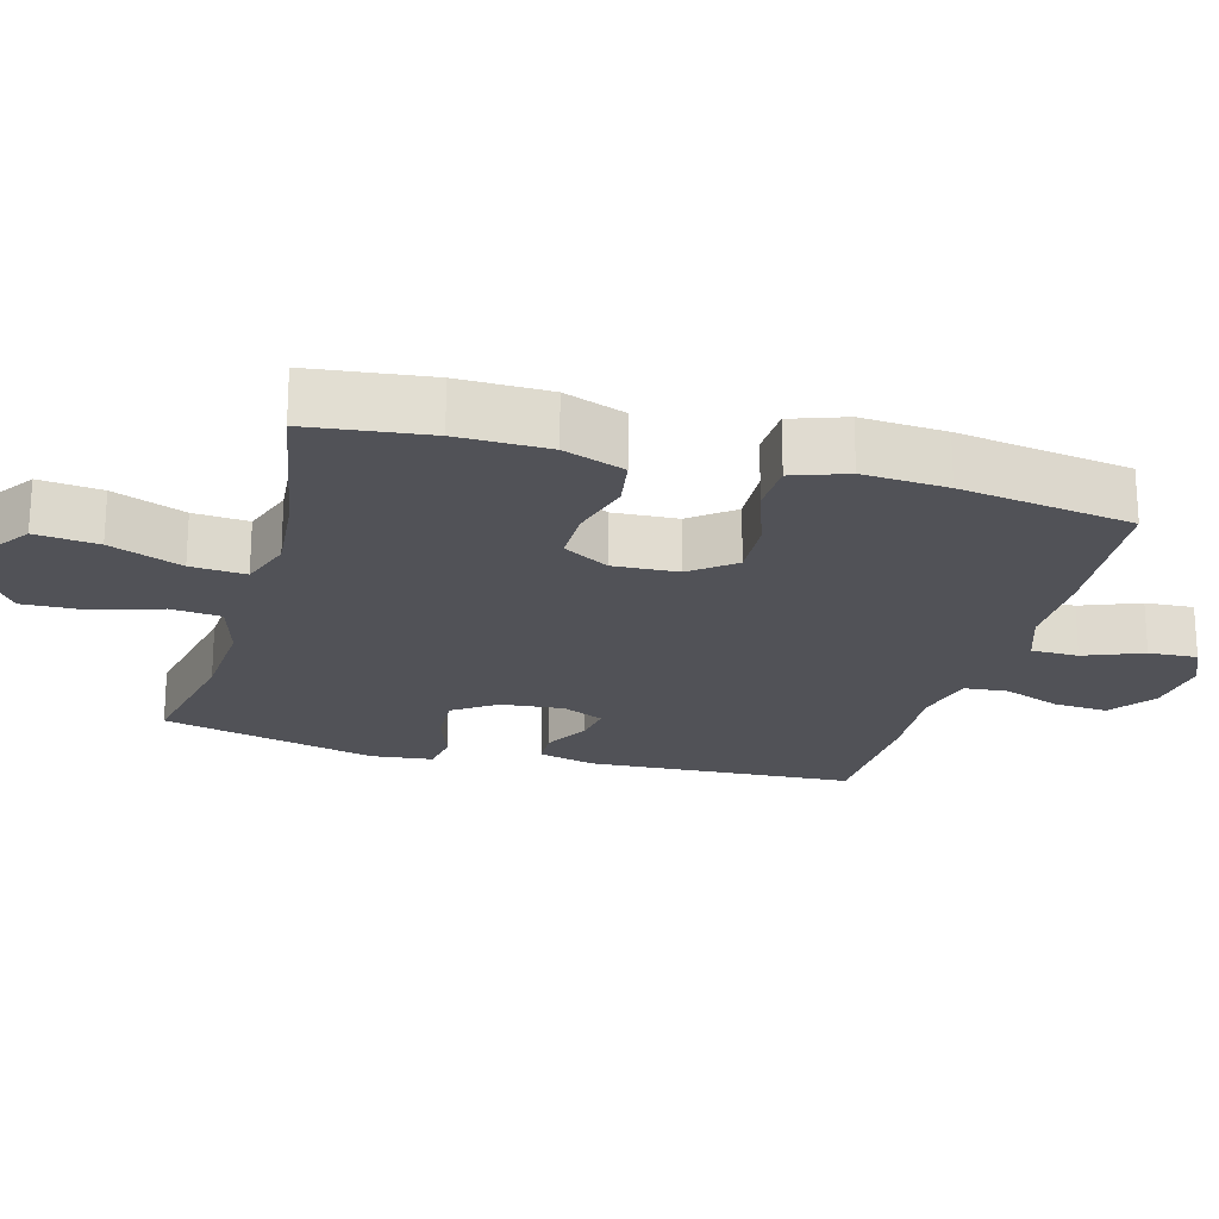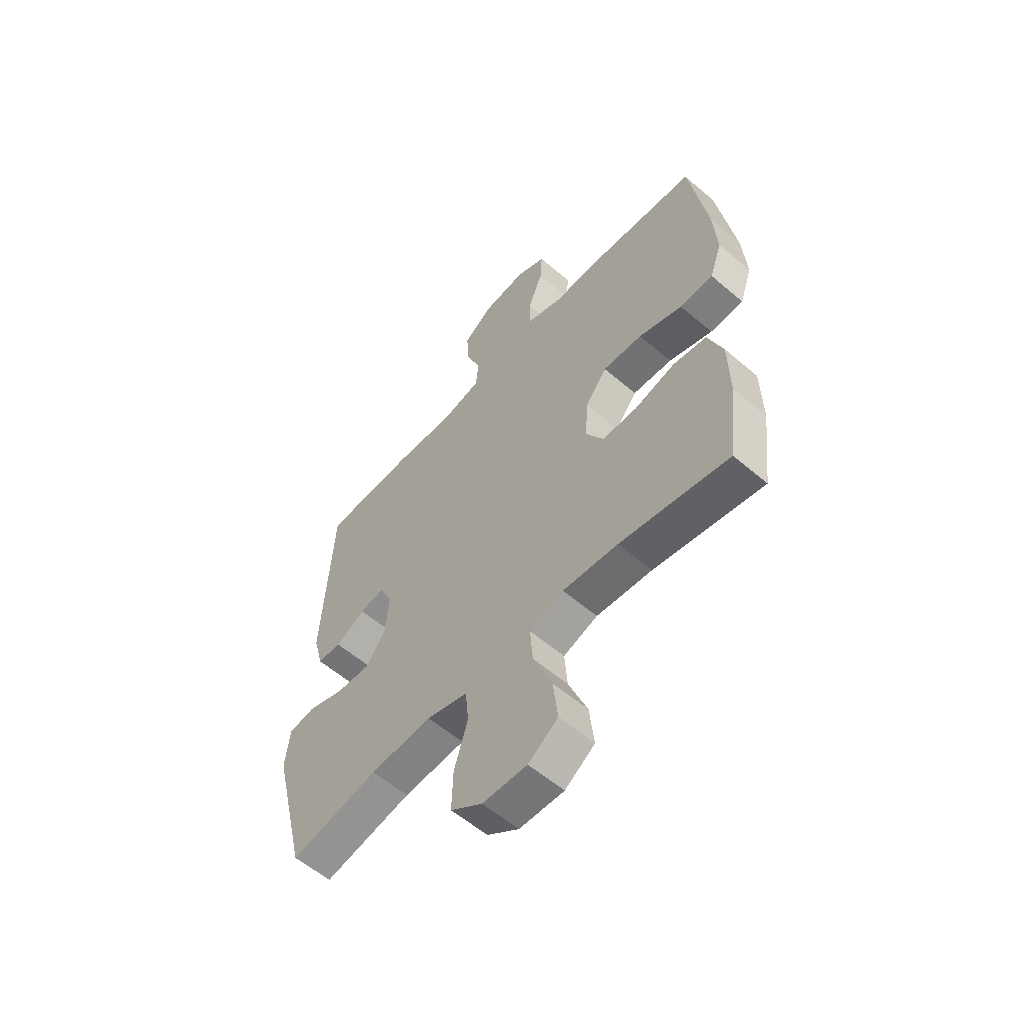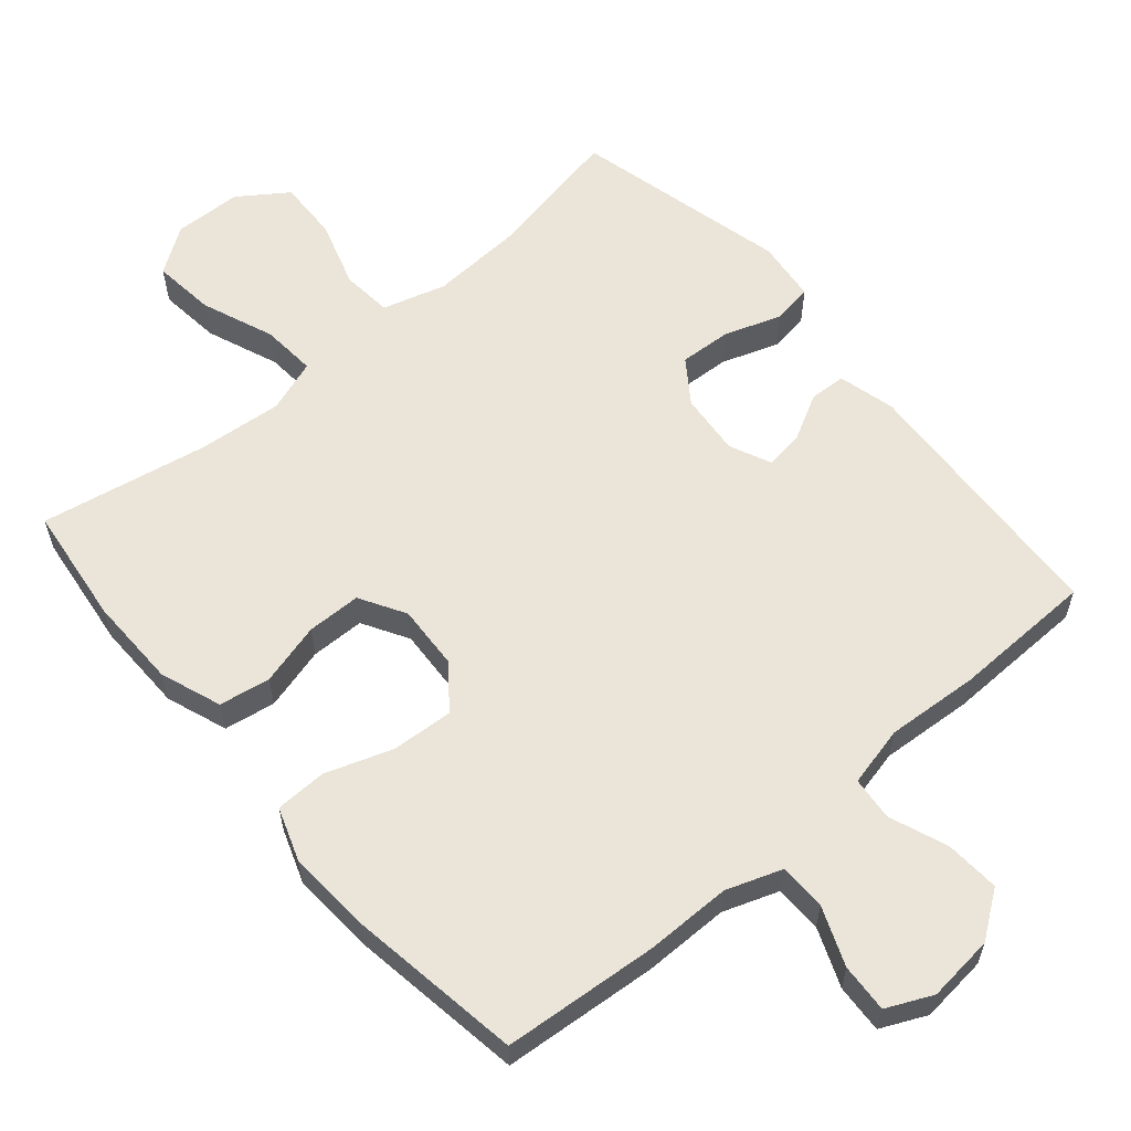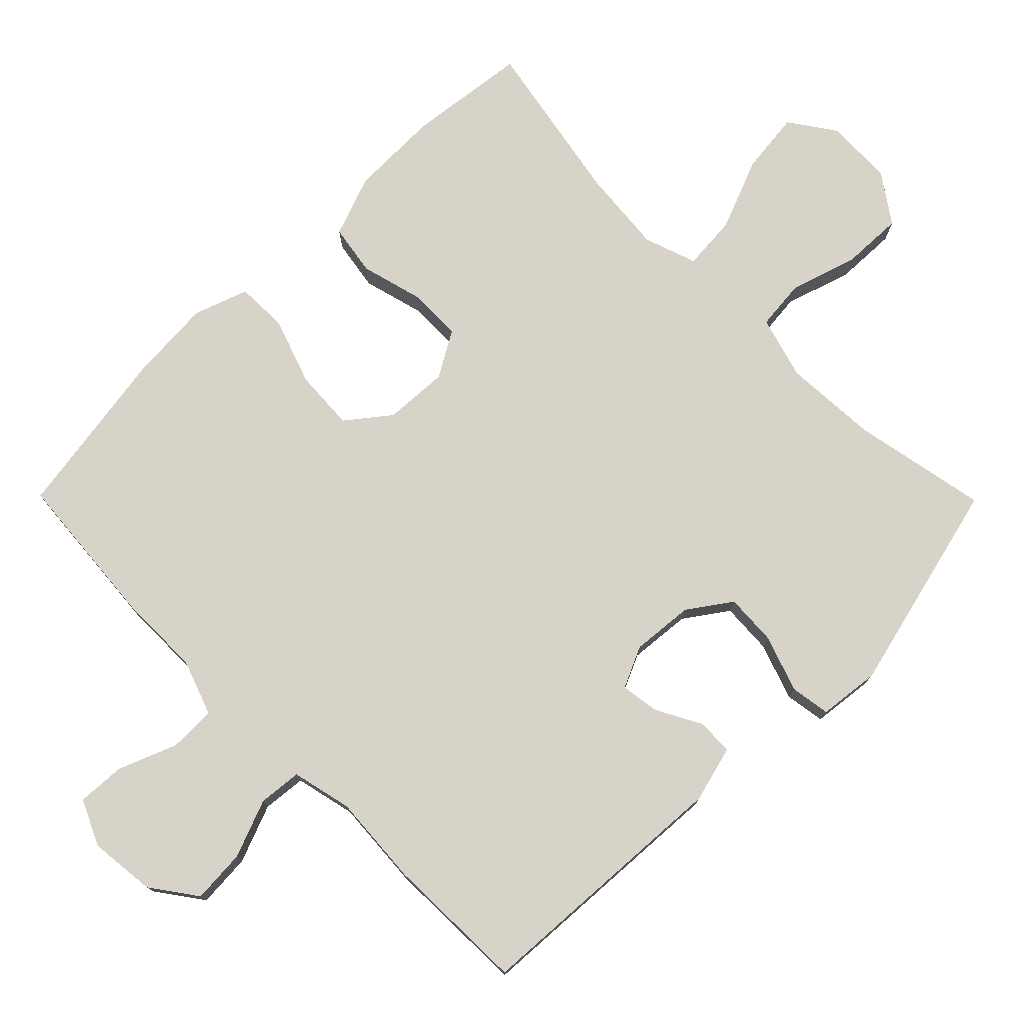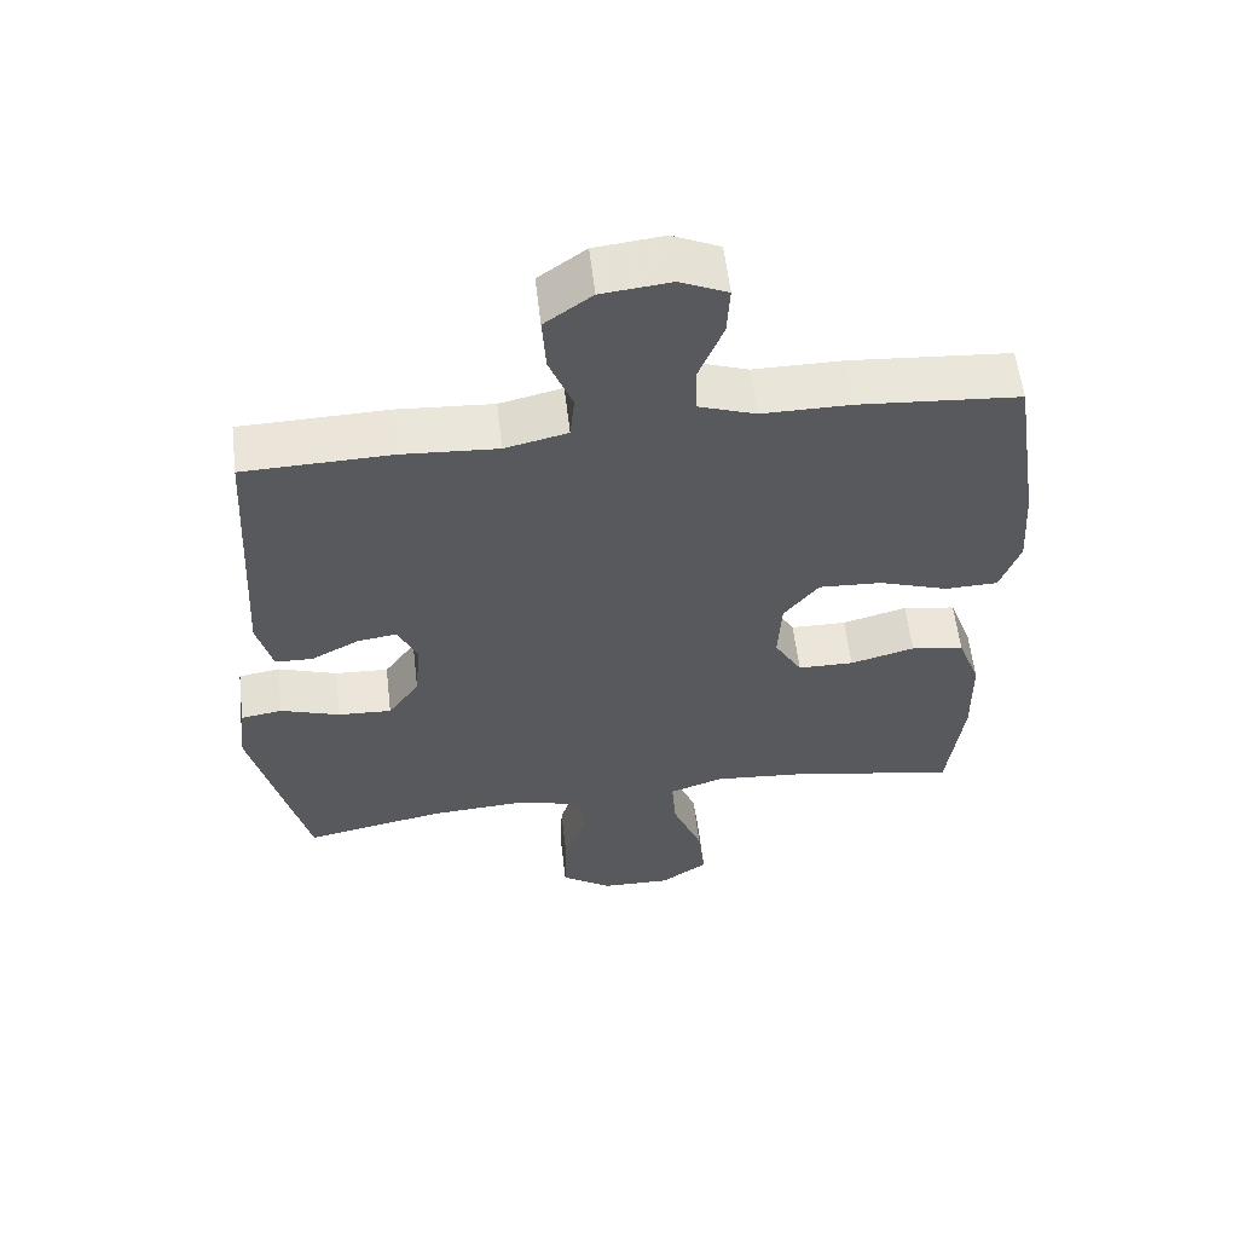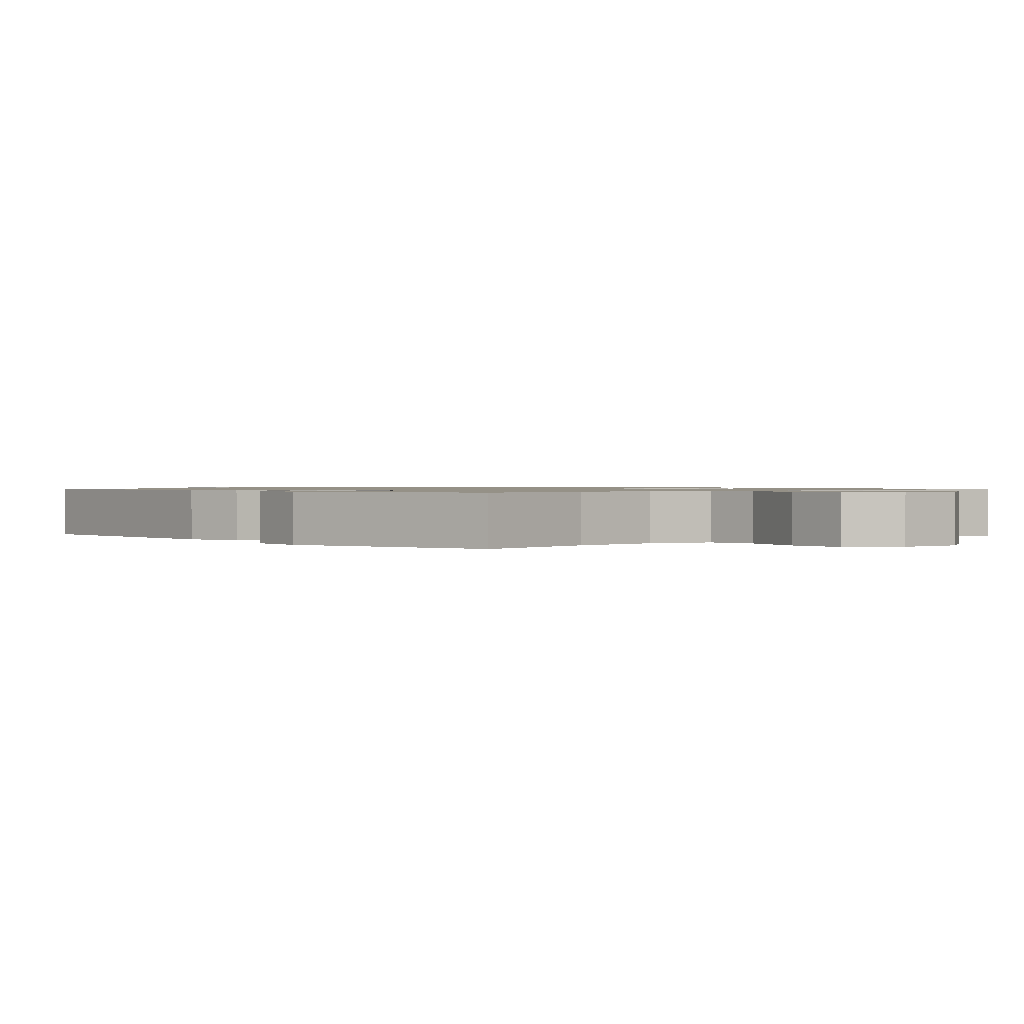
<metadata>
{"format":"obj","ext":"obj","renderer":"f3d","projection":"perspective","resolution":1024,"background":"white","views":[{"elev":-21.4,"azim":-105.6,"up":"+Y"},{"elev":-58.1,"azim":-131.5,"up":"+Z"},{"elev":59.5,"azim":-40.4,"up":"+Y"},{"elev":76.4,"azim":45.3,"up":"+Y"},{"elev":58.3,"azim":173.3,"up":"+Z"},{"elev":0.9,"azim":138.5,"up":"+Y"}]}
</metadata>
<code>
v -0.5 0.07 0.5
v -0.279 0.07 0.518
v -0.157 0.07 0.518
v -0.078 0.07 0.546
v -0.077 0.07 0.613
v -0.11 0.07 0.696
v -0.114 0.07 0.765
v -0.049 0.07 0.795
v 0.046 0.07 0.785
v 0.111 0.07 0.738
v 0.106 0.07 0.661
v 0.074 0.07 0.578
v 0.08 0.07 0.516
v 0.166 0.07 0.496
v 0.297 0.07 0.505
v 0.5 0.07 0.5
v 0.522 0.07 0.12
v 0.501 0.07 0.039
v 0.449 0.07 0.037
v 0.384 0.07 0.072
v 0.329 0.07 0.08
v 0.302 0.07 0.021
v 0.31 0.07 -0.068
v 0.353 0.07 -0.129
v 0.427 0.07 -0.125
v 0.508 0.07 -0.097
v 0.565 0.07 -0.106
v 0.575 0.07 -0.194
v 0.5 0.07 -0.5
v 0.307 0.07 -0.462
v 0.172 0.07 -0.454
v 0.082 0.07 -0.48
v 0.075 0.07 -0.552
v 0.105 0.07 -0.648
v 0.108 0.07 -0.735
v 0.039 0.07 -0.783
v -0.058 0.07 -0.786
v -0.123 0.07 -0.741
v -0.113 0.07 -0.652
v -0.072 0.07 -0.549
v -0.066 0.07 -0.471
v -0.141 0.07 -0.445
v -0.262 0.07 -0.456
v -0.5 0.07 -0.5
v -0.521 0.07 -0.33
v -0.519 0.07 -0.201
v -0.487 0.07 -0.114
v -0.414 0.07 -0.102
v -0.325 0.07 -0.126
v -0.248 0.07 -0.125
v -0.21 0.07 -0.06
v -0.215 0.07 0.032
v -0.263 0.07 0.093
v -0.35 0.07 0.088
v -0.446 0.07 0.055
v -0.519 0.07 0.057
v -0.546 0.07 0.134
v -0.538 0.07 0.254
v -0.5 0 0.5
v -0.279 0 0.518
v -0.157 0 0.518
v -0.078 0 0.546
v -0.077 0 0.613
v -0.11 0 0.696
v -0.114 0 0.765
v -0.049 0 0.795
v 0.046 0 0.785
v 0.111 0 0.738
v 0.106 0 0.661
v 0.074 0 0.578
v 0.08 0 0.516
v 0.166 0 0.496
v 0.297 0 0.505
v 0.5 0 0.5
v 0.522 0 0.12
v 0.501 0 0.039
v 0.449 0 0.037
v 0.384 0 0.072
v 0.329 0 0.08
v 0.302 0 0.021
v 0.31 0 -0.068
v 0.353 0 -0.129
v 0.427 0 -0.125
v 0.508 0 -0.097
v 0.565 0 -0.106
v 0.575 0 -0.194
v 0.5 0 -0.5
v 0.307 0 -0.462
v 0.172 0 -0.454
v 0.082 0 -0.48
v 0.075 0 -0.552
v 0.105 0 -0.648
v 0.108 0 -0.735
v 0.039 0 -0.783
v -0.058 0 -0.786
v -0.123 0 -0.741
v -0.113 0 -0.652
v -0.072 0 -0.549
v -0.066 0 -0.471
v -0.141 0 -0.445
v -0.262 0 -0.456
v -0.5 0 -0.5
v -0.521 0 -0.33
v -0.519 0 -0.201
v -0.487 0 -0.114
v -0.414 0 -0.102
v -0.325 0 -0.126
v -0.248 0 -0.125
v -0.21 0 -0.06
v -0.215 0 0.032
v -0.263 0 0.093
v -0.35 0 0.088
v -0.446 0 0.055
v -0.519 0 0.057
v -0.546 0 0.134
v -0.538 0 0.254
f 1 2 3
f 58 1 3
f 57 58 3
f 56 57 3
f 55 56 3
f 54 55 3
f 53 54 3 4
f 52 53 4
f 51 52 4
f 47 48 49
f 46 47 49
f 45 46 49
f 44 45 49
f 43 44 49
f 42 43 49 50
f 41 42 50 51
f 38 39 40
f 37 38 40
f 36 37 40
f 35 36 40
f 34 35 40
f 33 34 40
f 32 33 40 41
f 41 51 4
f 32 41 4
f 31 32 4
f 28 29 30
f 27 28 30
f 26 27 30
f 25 26 30
f 24 25 30 31
f 18 19 20
f 17 18 20
f 16 17 20
f 15 16 20
f 14 15 20
f 13 14 20 21
f 10 11 12
f 9 10 12
f 8 9 12
f 7 8 12
f 6 7 12
f 5 6 12
f 5 12 13
f 13 21 22
f 5 13 22
f 4 5 22
f 23 24 31
f 4 22 23 31
f 61 60 59
f 61 59 116
f 61 116 115
f 61 115 114
f 61 114 113
f 61 113 112
f 62 61 112 111
f 62 111 110
f 62 110 109
f 107 106 105
f 107 105 104
f 107 104 103
f 107 103 102
f 107 102 101
f 108 107 101 100
f 109 108 100 99
f 98 97 96
f 98 96 95
f 98 95 94
f 98 94 93
f 98 93 92
f 98 92 91
f 99 98 91 90
f 62 109 99
f 62 99 90
f 62 90 89
f 88 87 86
f 88 86 85
f 88 85 84
f 88 84 83
f 89 88 83 82
f 78 77 76
f 78 76 75
f 78 75 74
f 78 74 73
f 78 73 72
f 79 78 72 71
f 70 69 68
f 70 68 67
f 70 67 66
f 70 66 65
f 70 65 64
f 70 64 63
f 71 70 63
f 80 79 71
f 80 71 63
f 80 63 62
f 89 82 81
f 89 81 80 62
f 1 59 60 2
f 2 60 61 3
f 3 61 62 4
f 4 62 63 5
f 5 63 64 6
f 6 64 65 7
f 7 65 66 8
f 8 66 67 9
f 9 67 68 10
f 10 68 69 11
f 11 69 70 12
f 12 70 71 13
f 13 71 72 14
f 14 72 73 15
f 15 73 74 16
f 16 74 75 17
f 17 75 76 18
f 18 76 77 19
f 19 77 78 20
f 20 78 79 21
f 21 79 80 22
f 22 80 81 23
f 23 81 82 24
f 24 82 83 25
f 25 83 84 26
f 26 84 85 27
f 27 85 86 28
f 28 86 87 29
f 29 87 88 30
f 30 88 89 31
f 31 89 90 32
f 32 90 91 33
f 33 91 92 34
f 34 92 93 35
f 35 93 94 36
f 36 94 95 37
f 37 95 96 38
f 38 96 97 39
f 39 97 98 40
f 40 98 99 41
f 41 99 100 42
f 42 100 101 43
f 43 101 102 44
f 44 102 103 45
f 45 103 104 46
f 46 104 105 47
f 47 105 106 48
f 48 106 107 49
f 49 107 108 50
f 50 108 109 51
f 51 109 110 52
f 52 110 111 53
f 53 111 112 54
f 54 112 113 55
f 55 113 114 56
f 56 114 115 57
f 57 115 116 58
f 58 116 59 1

</code>
